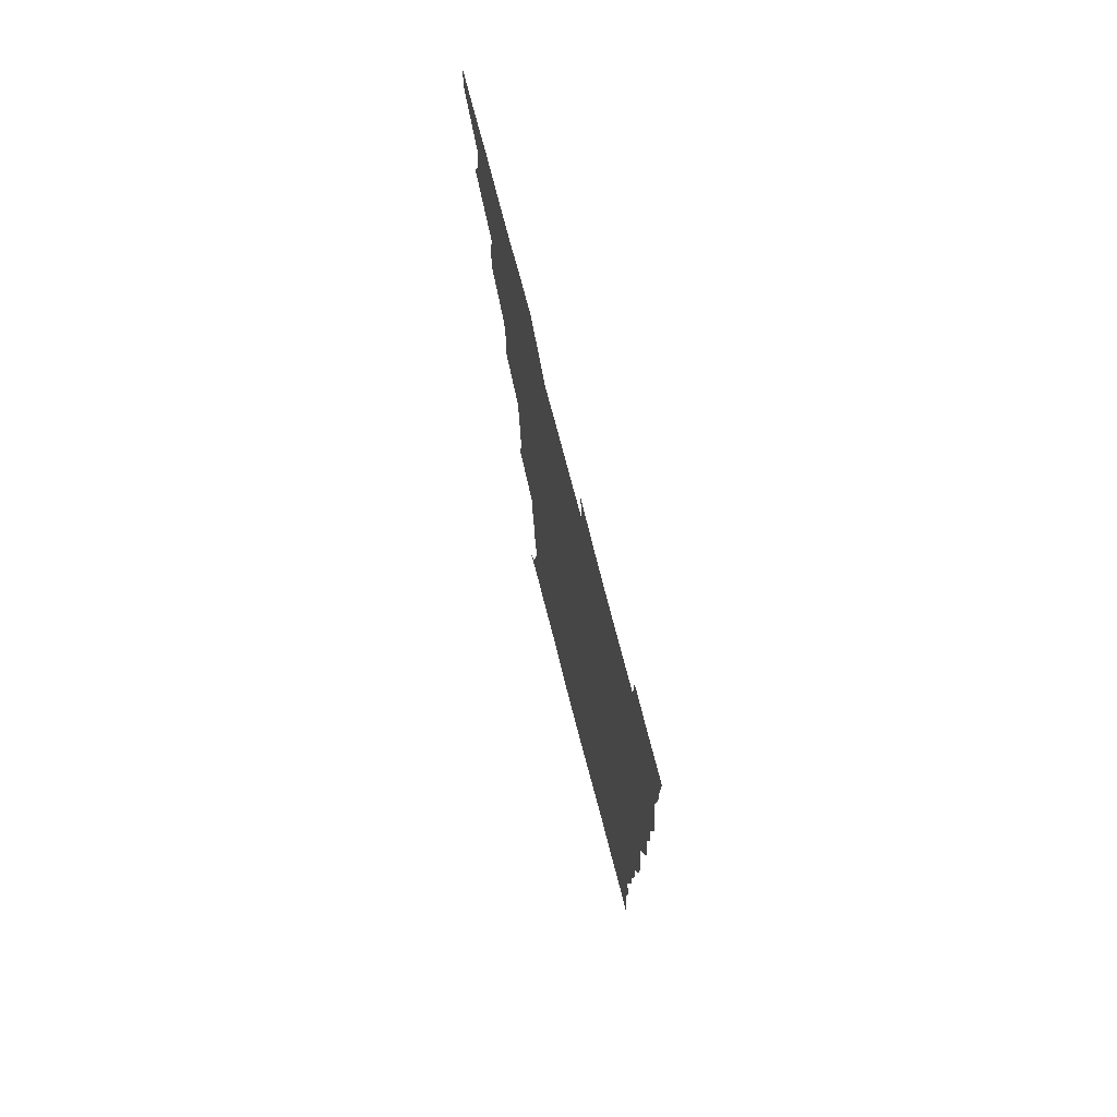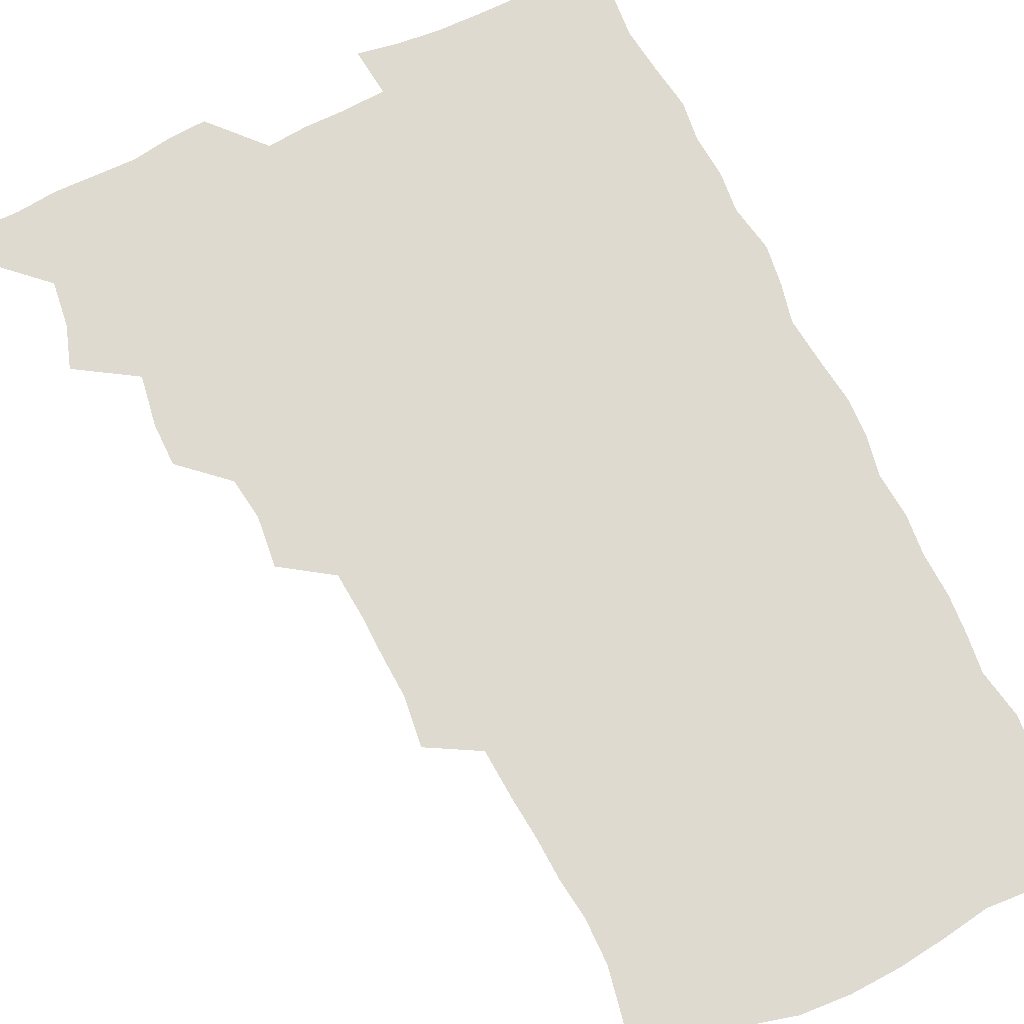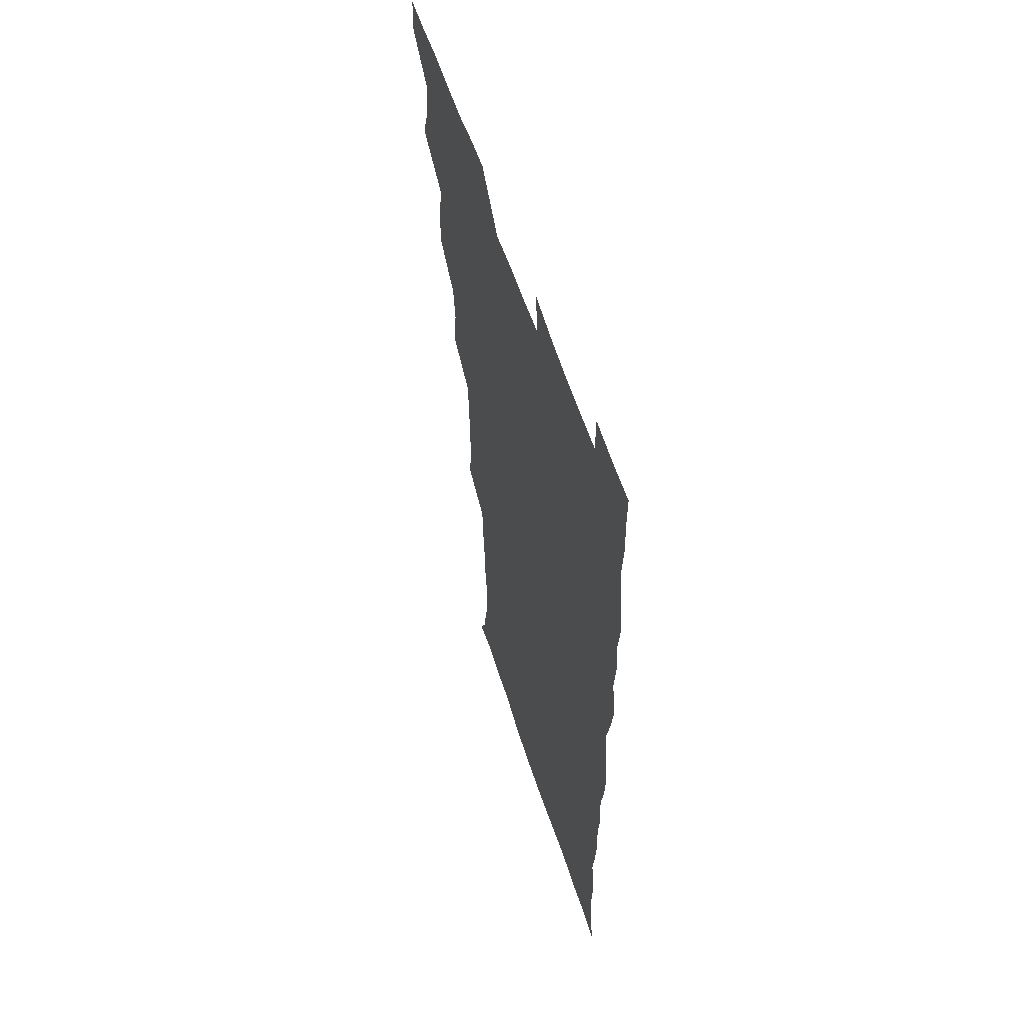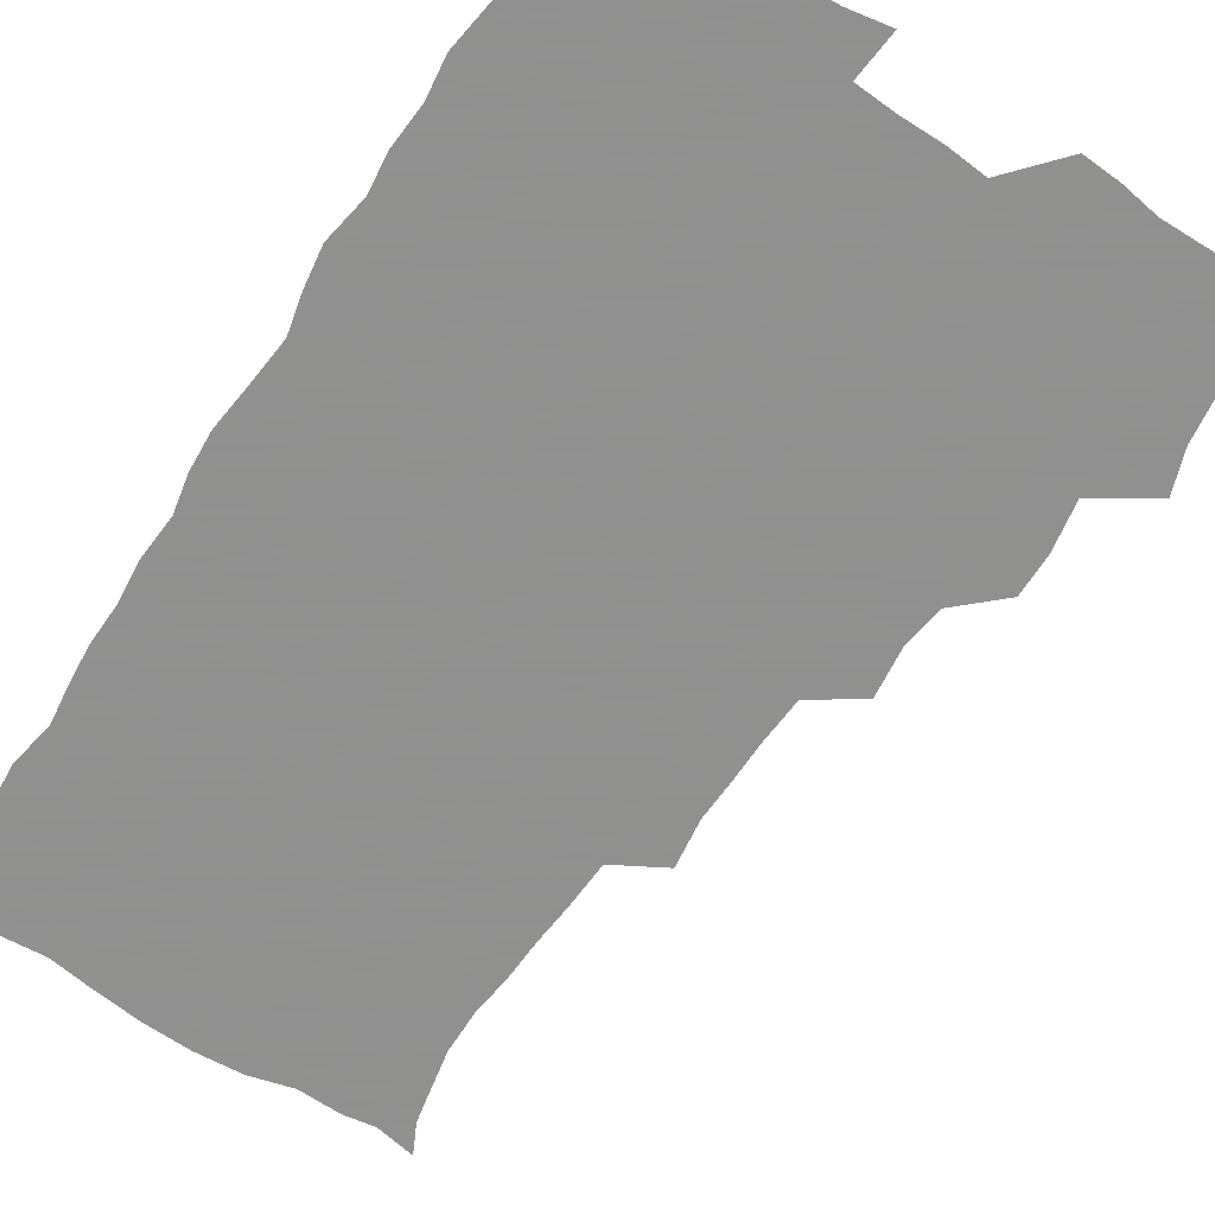
<metadata>
{"format":"obj","ext":"obj","renderer":"f3d","projection":"perspective","resolution":1024,"background":"white","views":[{"elev":76.1,"azim":75.4,"up":"+Y"},{"elev":70.9,"azim":-26.0,"up":"+Z"},{"elev":58.5,"azim":72.2,"up":"+Y"},{"elev":-65.8,"azim":147.1,"up":"+Z"}]}
</metadata>
<code>
v 480 540.6 0
v 480.9 555.4 0
v 489.1 492.8 0
v 494.5 508.2 0
v 496.6 524.7 0
v 497.1 539.8 0
v 496.1 555.5 0
v 507 445.4 0
v 507.1 461.1 0
v 510.2 479.3 0
v 513.7 495.8 0
v 511.6 509.8 0
v 513.2 524.8 0
v 512.7 539.5 0
v 510.8 557 0
v 523 397.1 0
v 525.1 415.5 0
v 523 430.7 0
v 526.7 449.3 0
v 526.6 465 0
v 526.1 480.1 0
v 527.3 495.5 0
v 528 510.4 0
v 528.3 524.7 0
v 527.8 538.9 0
v 525.9 556.6 0
v 540.3 319.7 0
v 542.8 337.6 0
v 542.1 352.4 0
v 541.8 368.3 0
v 540.6 385 0
v 540.5 401.9 0
v 540.7 418.4 0
v 543.5 436.6 0
v 541.6 450.4 0
v 542.9 466.2 0
v 543.4 481.4 0
v 542.1 495.8 0
v 542.9 510.3 0
v 542.7 524.9 0
v 542 539.5 0
v 540.8 556.3 0
v 552.4 192 0
v 557.8 202.8 0
v 560.2 214.6 0
v 563.2 229.9 0
v 563.4 246.1 0
v 561.6 260.7 0
v 560.9 276.6 0
v 559.5 291.5 0
v 558.5 309.4 0
v 559 327.6 0
v 558.3 342.7 0
v 558.2 358.3 0
v 557.6 373.7 0
v 557.2 389.5 0
v 557.8 406.1 0
v 557.7 421.7 0
v 557.4 436.8 0
v 559.1 453.1 0
v 557.8 466.9 0
v 558.3 481.8 0
v 559.4 496.2 0
v 557.9 510.8 0
v 557.1 525.5 0
v 556.3 540.5 0
v 555 558.5 0
v 567 194.7 0
v 569.5 205 0
v 575.9 223.1 0
v 577 238.4 0
v 576.9 253.5 0
v 576.5 269 0
v 575 282.9 0
v 573.3 297 0
v 574.5 316.1 0
v 574.3 331.8 0
v 574 346.6 0
v 574.1 362.3 0
v 572.7 376.4 0
v 573.4 392.9 0
v 572.3 406.9 0
v 573.2 423.3 0
v 572.6 437.7 0
v 573 452.9 0
v 573 467.5 0
v 573.3 482.2 0
v 572.9 496.5 0
v 573.4 510.5 0
v 572.3 524.9 0
v 571 540.4 0
v 568.7 559.3 0
v 578.6 192.9 0
v 586.9 211.3 0
v 590.4 228.4 0
v 590.2 241.9 0
v 591.3 259.6 0
v 590.2 272.7 0
v 589 286.4 0
v 589.2 303.3 0
v 588.5 317.7 0
v 587.5 331.8 0
v 589.3 350.2 0
v 588.6 363.7 0
v 587.7 378.2 0
v 587.8 393.7 0
v 588 409 0
v 588.2 424.3 0
v 587.5 438.3 0
v 587.6 453.2 0
v 588.4 468.5 0
v 588.1 482.3 0
v 587.6 496.5 0
v 587.4 510.9 0
v 586.4 525.8 0
v 585.5 540.3 0
v 594.8 193.3 0
v 601.2 211.8 0
v 603.3 228.5 0
v 603.9 244.1 0
v 604 259.2 0
v 603.3 273.2 0
v 603.1 288.8 0
v 602.9 304.1 0
v 602.8 320.1 0
v 603.3 336.5 0
v 602.6 348.6 0
v 602.6 364.8 0
v 602.4 380 0
v 602.9 396 0
v 602.4 409.1 0
v 602.5 424.4 0
v 602.2 438.8 0
v 602.1 453.3 0
v 602.3 467.8 0
v 602.4 482.2 0
v 602.6 496.5 0
v 602.1 511 0
v 601 526.4 0
v 600.3 541.5 0
v 610.5 189.1 0
v 616.2 213.4 0
v 617.5 230.2 0
v 617.5 244.6 0
v 617.7 260.6 0
v 617.3 274.6 0
v 616.9 288.7 0
v 617 305.7 0
v 617.1 322 0
v 616.9 336.5 0
v 616.7 349.6 0
v 616.7 365.2 0
v 616.6 379.8 0
v 616.6 395.1 0
v 616.4 408.3 0
v 616.8 425 0
v 616.5 438.8 0
v 616.8 453.9 0
v 616.8 468.2 0
v 616.7 482.2 0
v 616.8 496.6 0
v 617 510.8 0
v 617.1 525 0
v 615.8 541.4 0
v 628.2 187.8 0
v 630.7 211.9 0
v 631.3 230.1 0
v 631.4 245.8 0
v 631.5 261.3 0
v 631.3 275.4 0
v 631.2 291.1 0
v 631.1 305.8 0
v 631 321.3 0
v 630.8 335.9 0
v 630.8 350.3 0
v 630.8 364.9 0
v 630.8 380.7 0
v 630.7 394.8 0
v 630.8 409.5 0
v 630.8 425.2 0
v 630.9 439 0
v 631 453.7 0
v 631.1 468 0
v 631.1 482.2 0
v 631.3 496.6 0
v 631.4 510.8 0
v 631.5 524.8 0
v 630.8 542.3 0
v 629.1 560 0
v 646 188.4 0
v 645.7 213.1 0
v 645.4 230.2 0
v 645.4 244.4 0
v 645 261 0
v 645.3 276.2 0
v 645.1 290.9 0
v 644.9 307.1 0
v 644.9 321.4 0
v 645 335.1 0
v 644.9 349.6 0
v 644.8 365.7 0
v 644.9 380.4 0
v 644.9 394.9 0
v 645 409.7 0
v 644.9 424.9 0
v 645.1 439.1 0
v 645.2 453.8 0
v 645.4 468.1 0
v 645.7 482.9 0
v 645.8 496.9 0
v 645.8 510.8 0
v 645.8 525.4 0
v 645.7 540.8 0
v 644.3 557.2 0
v 663.7 190.4 0
v 660.8 212.4 0
v 659.8 229 0
v 659 244.7 0
v 660.8 256.2 0
v 659.1 275.1 0
v 659 290.1 0
v 658.9 305.2 0
v 658.6 321 0
v 658.8 335.7 0
v 658.9 350.2 0
v 658.8 365.3 0
v 658.9 380 0
v 659.2 394.2 0
v 659.1 409.3 0
v 659.5 423.8 0
v 659.4 438.8 0
v 660 452.9 0
v 659.8 468.1 0
v 659.9 482.5 0
v 659.9 496.9 0
v 660.3 511.3 0
v 660.4 525.7 0
v 660.6 540 0
v 659.7 555.7 0
v 680.2 192.9 0
v 676 211.3 0
v 673.5 229.7 0
v 673.9 242.7 0
v 673.6 257.5 0
v 671.9 276.9 0
v 672.7 289.8 0
v 672.1 306.4 0
v 672.1 321.1 0
v 672.5 335.2 0
v 673 349.2 0
v 672.4 365.3 0
v 673.1 379.1 0
v 673.3 393.7 0
v 674.6 407.3 0
v 674.3 422.5 0
v 673.7 438.3 0
v 674.2 452.6 0
v 674.3 467.5 0
v 673.8 483 0
v 674.3 496.9 0
v 674.7 511.2 0
v 675.1 525.8 0
v 675.2 540.5 0
v 675.1 555.4 0
v 696.7 191.6 0
v 691.3 209.6 0
v 687.3 228.7 0
v 687.5 242.4 0
v 686.7 258.4 0
v 687.1 272.5 0
v 686.2 288.9 0
v 686.9 302.9 0
v 685.3 320 0
v 687.2 332.9 0
v 687.2 347.8 0
v 688.2 362.1 0
v 687.5 377.7 0
v 687.9 392.1 0
v 688.8 406.5 0
v 688.3 422.3 0
v 689.2 436.4 0
v 688.9 451.8 0
v 689.1 466.7 0
v 688.7 481.9 0
v 689.3 496.3 0
v 689.3 511.1 0
v 689.8 525.6 0
v 690 540.2 0
v 690.3 555.4 0
v 690.5 571.6 0
v 710.2 192.9 0
v 705.6 208.6 0
v 704.1 223.1 0
v 702.9 238.2 0
v 700.8 255.1 0
v 701.2 269.1 0
v 701.5 284.1 0
v 701.2 299.6 0
v 702.2 314 0
v 702.5 329 0
v 702.8 343.9 0
v 704.6 357.9 0
v 704.1 373.5 0
v 703.4 389.1 0
v 703.8 404.2 0
v 703.5 420.1 0
v 703.1 435.4 0
v 705.1 449.3 0
v 705 464.7 0
v 703 481 0
v 704.8 495 0
v 704.7 510.2 0
v 704.4 525.4 0
v 704.5 539.9 0
v 705.6 555.3 0
v 705.9 570.4 0
v 723.6 191.3 0
v 720.9 204.5 0
v 719 218.2 0
v 719.4 230.9 0
v 720.3 244.2 0
v 717.3 261.4 0
v 719 275.1 0
v 720.2 289.6 0
v 719.7 305.7 0
v 721.1 320.4 0
v 719.9 337.2 0
v 722.7 351 0
v 723.5 365.7 0
v 721.5 382.5 0
v 719.9 399.8 0
v 723.1 414 0
v 725.1 428.7 0
v 722.2 445.7 0
v 723.7 460.3 0
v 722.6 476.4 0
v 724.5 491 0
v 722.1 507.6 0
v 720.2 524.7 0
v 721.6 540 0
v 721 555.3 0
v 721.1 570.6 0
f 5 6 1
f 1 6 2
f 6 7 2
f 10 11 3
f 3 11 4
f 11 12 4
f 4 12 5
f 12 13 5
f 5 13 6
f 13 14 6
f 6 14 7
f 14 15 7
f 18 19 8
f 8 19 9
f 19 20 9
f 9 20 10
f 20 21 10
f 10 21 11
f 21 22 11
f 11 22 12
f 22 23 12
f 12 23 13
f 23 24 13
f 13 24 14
f 24 25 14
f 14 25 15
f 25 26 15
f 31 32 16
f 16 32 17
f 32 33 17
f 17 33 18
f 33 34 18
f 18 34 19
f 34 35 19
f 19 35 20
f 35 36 20
f 20 36 21
f 36 37 21
f 21 37 22
f 37 38 22
f 22 38 23
f 38 39 23
f 23 39 24
f 39 40 24
f 24 40 25
f 40 41 25
f 25 41 26
f 41 42 26
f 51 52 27
f 27 52 28
f 52 53 28
f 28 53 29
f 53 54 29
f 29 54 30
f 54 55 30
f 30 55 31
f 55 56 31
f 31 56 32
f 56 57 32
f 32 57 33
f 57 58 33
f 33 58 34
f 58 59 34
f 34 59 35
f 59 60 35
f 35 60 36
f 60 61 36
f 36 61 37
f 61 62 37
f 37 62 38
f 62 63 38
f 38 63 39
f 63 64 39
f 39 64 40
f 64 65 40
f 40 65 41
f 65 66 41
f 41 66 42
f 66 67 42
f 43 68 44
f 68 69 44
f 44 69 45
f 69 70 45
f 45 70 46
f 70 71 46
f 46 71 47
f 71 72 47
f 47 72 48
f 72 73 48
f 48 73 49
f 73 74 49
f 49 74 50
f 74 75 50
f 50 75 51
f 75 76 51
f 51 76 52
f 76 77 52
f 52 77 53
f 77 78 53
f 53 78 54
f 78 79 54
f 54 79 55
f 79 80 55
f 55 80 56
f 80 81 56
f 56 81 57
f 81 82 57
f 57 82 58
f 82 83 58
f 58 83 59
f 83 84 59
f 59 84 60
f 84 85 60
f 60 85 61
f 85 86 61
f 61 86 62
f 86 87 62
f 62 87 63
f 87 88 63
f 63 88 64
f 88 89 64
f 64 89 65
f 89 90 65
f 65 90 66
f 90 91 66
f 66 91 67
f 91 92 67
f 68 93 69
f 93 94 69
f 69 94 70
f 94 95 70
f 70 95 71
f 95 96 71
f 71 96 72
f 96 97 72
f 72 97 73
f 97 98 73
f 73 98 74
f 98 99 74
f 74 99 75
f 99 100 75
f 75 100 76
f 100 101 76
f 76 101 77
f 101 102 77
f 77 102 78
f 102 103 78
f 78 103 79
f 103 104 79
f 79 104 80
f 104 105 80
f 80 105 81
f 105 106 81
f 81 106 82
f 106 107 82
f 82 107 83
f 107 108 83
f 83 108 84
f 108 109 84
f 84 109 85
f 109 110 85
f 85 110 86
f 110 111 86
f 86 111 87
f 111 112 87
f 87 112 88
f 112 113 88
f 88 113 89
f 113 114 89
f 89 114 90
f 114 115 90
f 90 115 91
f 115 116 91
f 91 116 92
f 93 117 94
f 117 118 94
f 94 118 95
f 118 119 95
f 95 119 96
f 119 120 96
f 96 120 97
f 120 121 97
f 97 121 98
f 121 122 98
f 98 122 99
f 122 123 99
f 99 123 100
f 123 124 100
f 100 124 101
f 124 125 101
f 101 125 102
f 125 126 102
f 102 126 103
f 126 127 103
f 103 127 104
f 127 128 104
f 104 128 105
f 128 129 105
f 105 129 106
f 129 130 106
f 106 130 107
f 130 131 107
f 107 131 108
f 131 132 108
f 108 132 109
f 132 133 109
f 109 133 110
f 133 134 110
f 110 134 111
f 134 135 111
f 111 135 112
f 135 136 112
f 112 136 113
f 136 137 113
f 113 137 114
f 137 138 114
f 114 138 115
f 138 139 115
f 115 139 116
f 139 140 116
f 117 141 118
f 141 142 118
f 118 142 119
f 142 143 119
f 119 143 120
f 143 144 120
f 120 144 121
f 144 145 121
f 121 145 122
f 145 146 122
f 122 146 123
f 146 147 123
f 123 147 124
f 147 148 124
f 124 148 125
f 148 149 125
f 125 149 126
f 149 150 126
f 126 150 127
f 150 151 127
f 127 151 128
f 151 152 128
f 128 152 129
f 152 153 129
f 129 153 130
f 153 154 130
f 130 154 131
f 154 155 131
f 131 155 132
f 155 156 132
f 132 156 133
f 156 157 133
f 133 157 134
f 157 158 134
f 134 158 135
f 158 159 135
f 135 159 136
f 159 160 136
f 136 160 137
f 160 161 137
f 137 161 138
f 161 162 138
f 138 162 139
f 162 163 139
f 139 163 140
f 163 164 140
f 141 165 142
f 165 166 142
f 142 166 143
f 166 167 143
f 143 167 144
f 167 168 144
f 144 168 145
f 168 169 145
f 145 169 146
f 169 170 146
f 146 170 147
f 170 171 147
f 147 171 148
f 171 172 148
f 148 172 149
f 172 173 149
f 149 173 150
f 173 174 150
f 150 174 151
f 174 175 151
f 151 175 152
f 175 176 152
f 152 176 153
f 176 177 153
f 153 177 154
f 177 178 154
f 154 178 155
f 178 179 155
f 155 179 156
f 179 180 156
f 156 180 157
f 180 181 157
f 157 181 158
f 181 182 158
f 158 182 159
f 182 183 159
f 159 183 160
f 183 184 160
f 160 184 161
f 184 185 161
f 161 185 162
f 185 186 162
f 162 186 163
f 186 187 163
f 163 187 164
f 187 188 164
f 165 190 166
f 190 191 166
f 166 191 167
f 191 192 167
f 167 192 168
f 192 193 168
f 168 193 169
f 193 194 169
f 169 194 170
f 194 195 170
f 170 195 171
f 195 196 171
f 171 196 172
f 196 197 172
f 172 197 173
f 197 198 173
f 173 198 174
f 198 199 174
f 174 199 175
f 199 200 175
f 175 200 176
f 200 201 176
f 176 201 177
f 201 202 177
f 177 202 178
f 202 203 178
f 178 203 179
f 203 204 179
f 179 204 180
f 204 205 180
f 180 205 181
f 205 206 181
f 181 206 182
f 206 207 182
f 182 207 183
f 207 208 183
f 183 208 184
f 208 209 184
f 184 209 185
f 209 210 185
f 185 210 186
f 210 211 186
f 186 211 187
f 211 212 187
f 187 212 188
f 212 213 188
f 188 213 189
f 213 214 189
f 190 215 191
f 215 216 191
f 191 216 192
f 216 217 192
f 192 217 193
f 217 218 193
f 193 218 194
f 218 219 194
f 194 219 195
f 219 220 195
f 195 220 196
f 220 221 196
f 196 221 197
f 221 222 197
f 197 222 198
f 222 223 198
f 198 223 199
f 223 224 199
f 199 224 200
f 224 225 200
f 200 225 201
f 225 226 201
f 201 226 202
f 226 227 202
f 202 227 203
f 227 228 203
f 203 228 204
f 228 229 204
f 204 229 205
f 229 230 205
f 205 230 206
f 230 231 206
f 206 231 207
f 231 232 207
f 207 232 208
f 232 233 208
f 208 233 209
f 233 234 209
f 209 234 210
f 234 235 210
f 210 235 211
f 235 236 211
f 211 236 212
f 236 237 212
f 212 237 213
f 237 238 213
f 213 238 214
f 238 239 214
f 215 240 216
f 240 241 216
f 216 241 217
f 241 242 217
f 217 242 218
f 242 243 218
f 218 243 219
f 243 244 219
f 219 244 220
f 244 245 220
f 220 245 221
f 245 246 221
f 221 246 222
f 246 247 222
f 222 247 223
f 247 248 223
f 223 248 224
f 248 249 224
f 224 249 225
f 249 250 225
f 225 250 226
f 250 251 226
f 226 251 227
f 251 252 227
f 227 252 228
f 252 253 228
f 228 253 229
f 253 254 229
f 229 254 230
f 254 255 230
f 230 255 231
f 255 256 231
f 231 256 232
f 256 257 232
f 232 257 233
f 257 258 233
f 233 258 234
f 258 259 234
f 234 259 235
f 259 260 235
f 235 260 236
f 260 261 236
f 236 261 237
f 261 262 237
f 237 262 238
f 262 263 238
f 238 263 239
f 263 264 239
f 240 265 241
f 265 266 241
f 241 266 242
f 266 267 242
f 242 267 243
f 267 268 243
f 243 268 244
f 268 269 244
f 244 269 245
f 269 270 245
f 245 270 246
f 270 271 246
f 246 271 247
f 271 272 247
f 247 272 248
f 272 273 248
f 248 273 249
f 273 274 249
f 249 274 250
f 274 275 250
f 250 275 251
f 275 276 251
f 251 276 252
f 276 277 252
f 252 277 253
f 277 278 253
f 253 278 254
f 278 279 254
f 254 279 255
f 279 280 255
f 255 280 256
f 280 281 256
f 256 281 257
f 281 282 257
f 257 282 258
f 282 283 258
f 258 283 259
f 283 284 259
f 259 284 260
f 284 285 260
f 260 285 261
f 285 286 261
f 261 286 262
f 286 287 262
f 262 287 263
f 287 288 263
f 263 288 264
f 288 289 264
f 265 291 266
f 291 292 266
f 266 292 267
f 292 293 267
f 267 293 268
f 293 294 268
f 268 294 269
f 294 295 269
f 269 295 270
f 295 296 270
f 270 296 271
f 296 297 271
f 271 297 272
f 297 298 272
f 272 298 273
f 298 299 273
f 273 299 274
f 299 300 274
f 274 300 275
f 300 301 275
f 275 301 276
f 301 302 276
f 276 302 277
f 302 303 277
f 277 303 278
f 303 304 278
f 278 304 279
f 304 305 279
f 279 305 280
f 305 306 280
f 280 306 281
f 306 307 281
f 281 307 282
f 307 308 282
f 282 308 283
f 308 309 283
f 283 309 284
f 309 310 284
f 284 310 285
f 310 311 285
f 285 311 286
f 311 312 286
f 286 312 287
f 312 313 287
f 287 313 288
f 313 314 288
f 288 314 289
f 314 315 289
f 289 315 290
f 315 316 290
f 291 317 292
f 317 318 292
f 292 318 293
f 318 319 293
f 293 319 294
f 319 320 294
f 294 320 295
f 320 321 295
f 295 321 296
f 321 322 296
f 296 322 297
f 322 323 297
f 297 323 298
f 323 324 298
f 298 324 299
f 324 325 299
f 299 325 300
f 325 326 300
f 300 326 301
f 326 327 301
f 301 327 302
f 327 328 302
f 302 328 303
f 328 329 303
f 303 329 304
f 329 330 304
f 304 330 305
f 330 331 305
f 305 331 306
f 331 332 306
f 306 332 307
f 332 333 307
f 307 333 308
f 333 334 308
f 308 334 309
f 334 335 309
f 309 335 310
f 335 336 310
f 310 336 311
f 336 337 311
f 311 337 312
f 337 338 312
f 312 338 313
f 338 339 313
f 313 339 314
f 339 340 314
f 314 340 315
f 340 341 315
f 315 341 316
f 341 342 316

</code>
